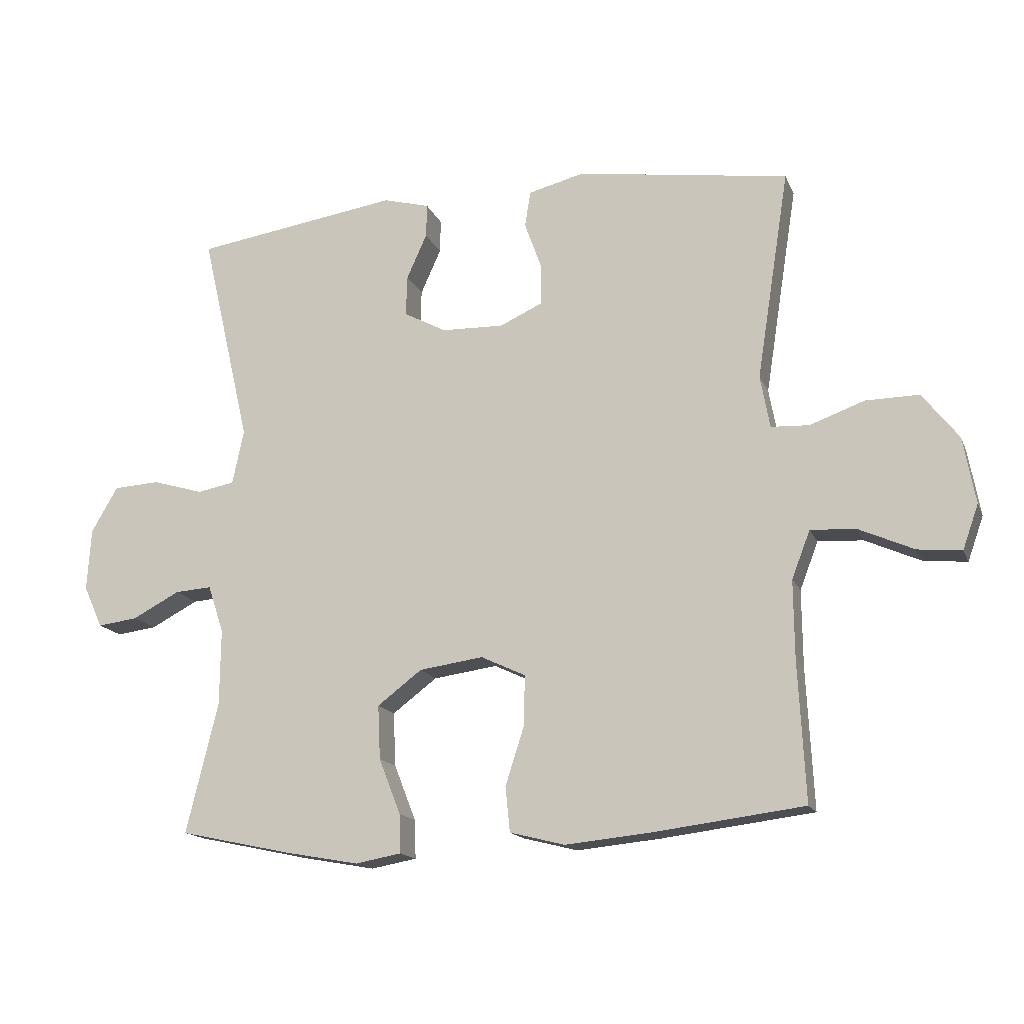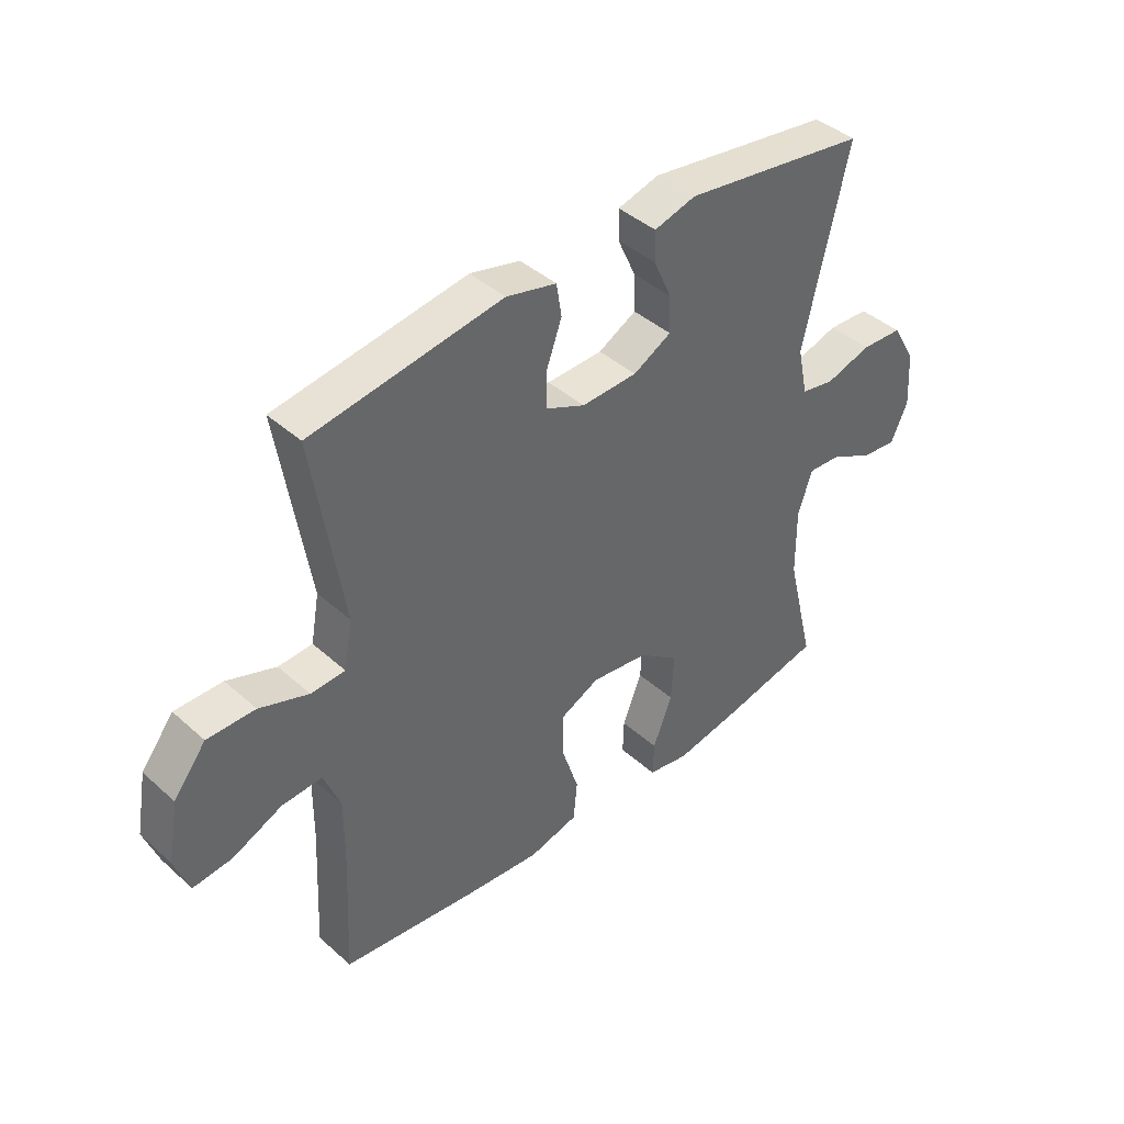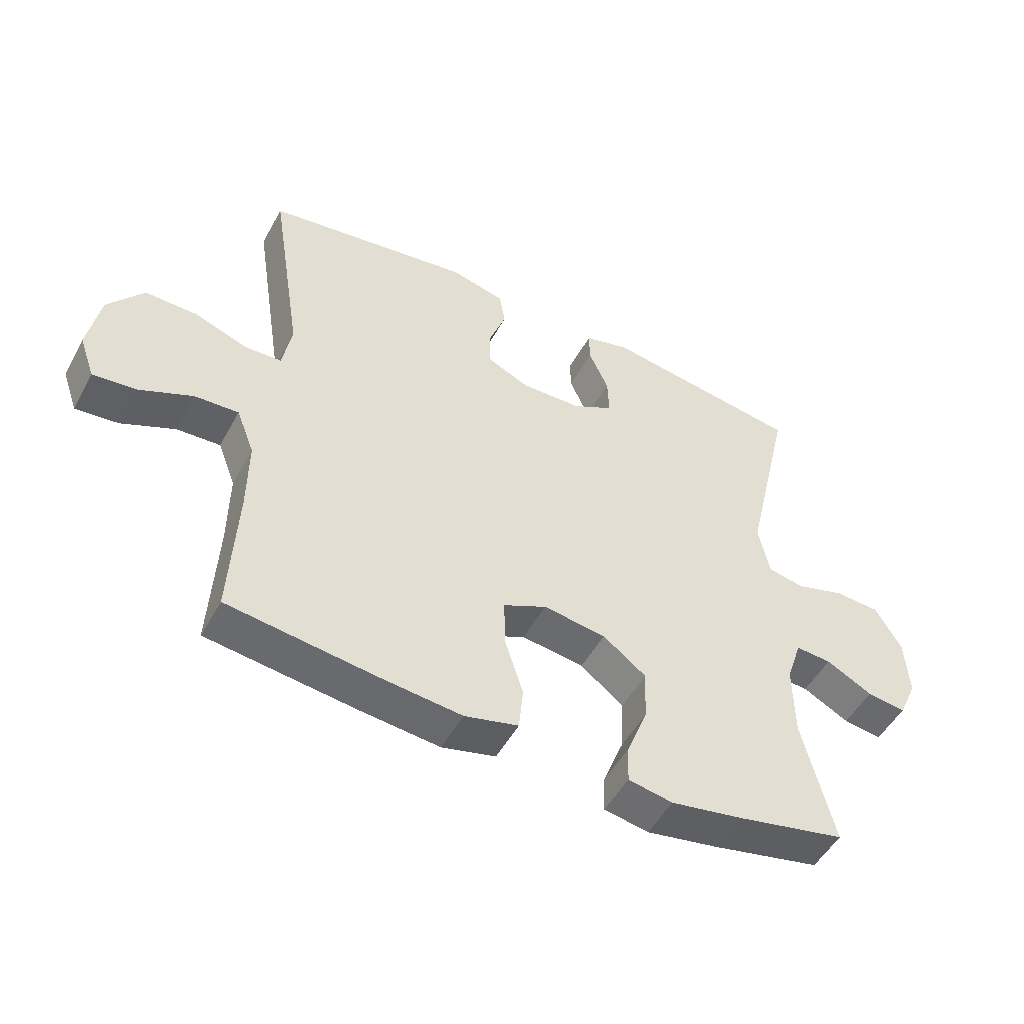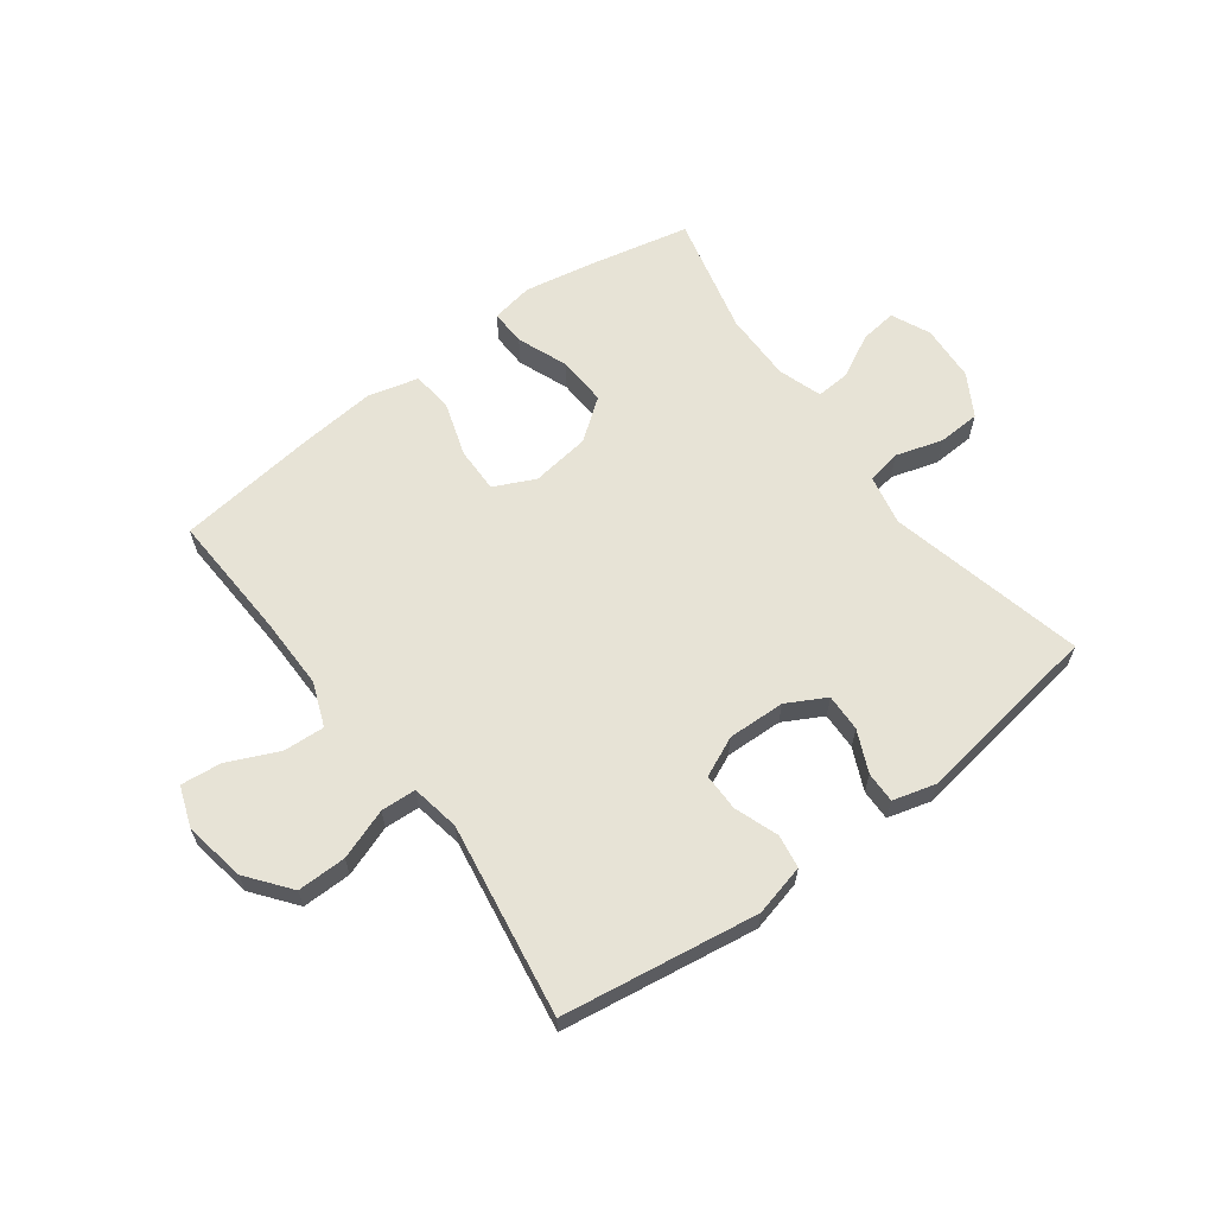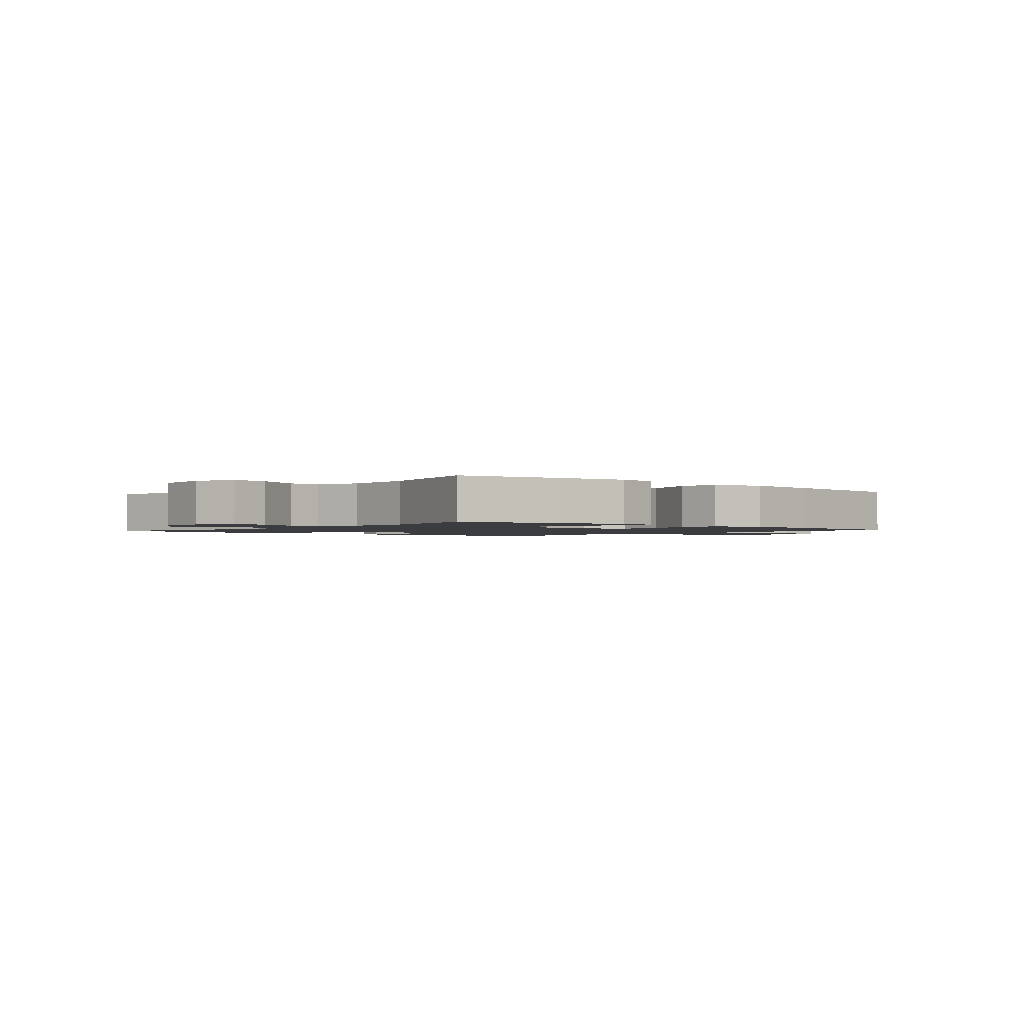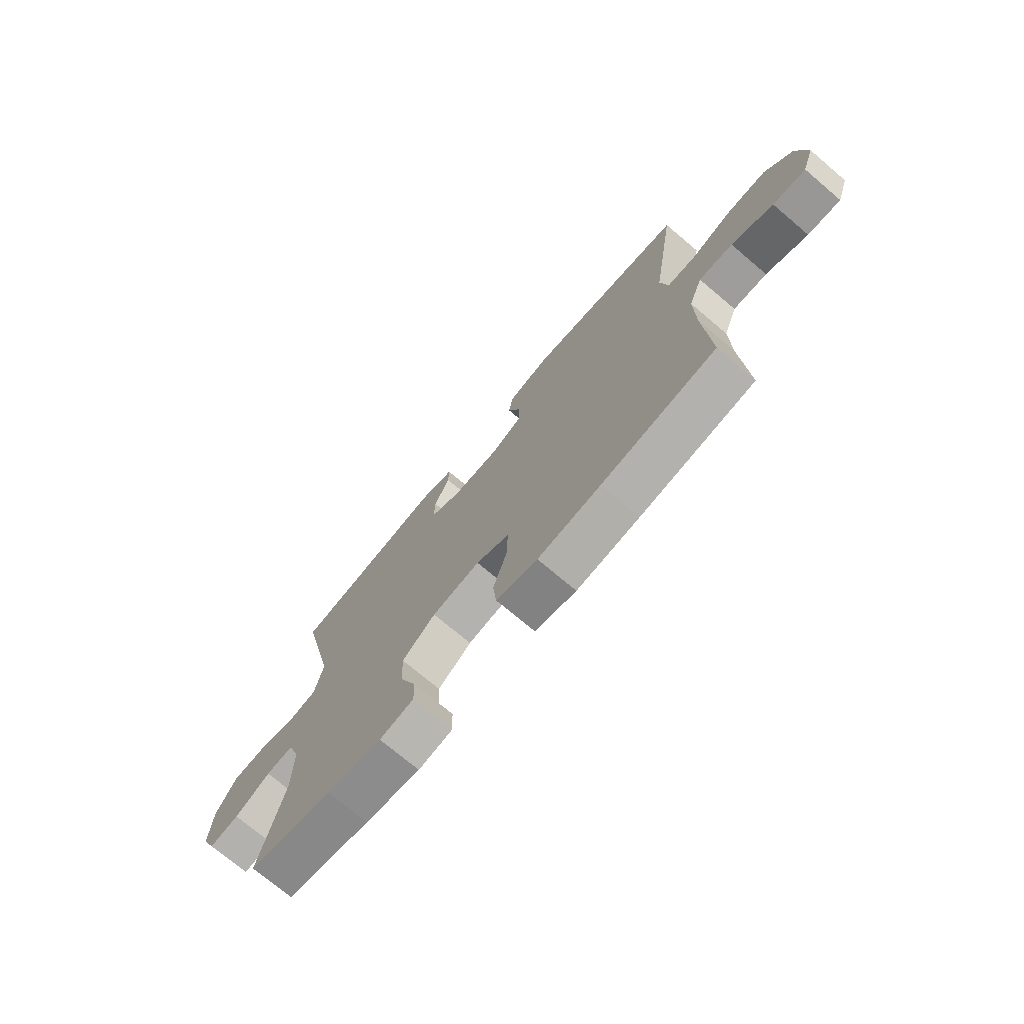
<metadata>
{"format":"obj","ext":"obj","renderer":"f3d","projection":"perspective","resolution":1024,"background":"white","views":[{"elev":-15.8,"azim":-162.6,"up":"+Z"},{"elev":41.8,"azim":-43.1,"up":"+Z"},{"elev":-50.6,"azim":-28.0,"up":"+Z"},{"elev":62.7,"azim":-36.6,"up":"+Y"},{"elev":-1.6,"azim":139.4,"up":"+Y"},{"elev":-73.3,"azim":-130.2,"up":"+Z"}]}
</metadata>
<code>
v -0.5 0.07 -0.5
v -0.489 0.07 -0.281
v -0.488 0.07 -0.158
v -0.517 0.07 -0.083
v -0.588 0.07 -0.087
v -0.675 0.07 -0.126
v -0.744 0.07 -0.133
v -0.769 0.07 -0.063
v -0.75 0.07 0.042
v -0.693 0.07 0.115
v -0.609 0.07 0.114
v -0.523 0.07 0.083
v -0.463 0.07 0.086
v -0.448 0.07 0.169
v -0.5 0.07 0.5
v -0.165 0.07 0.55
v -0.077 0.07 0.528
v -0.068 0.07 0.471
v -0.095 0.07 0.396
v -0.095 0.07 0.332
v -0.027 0.07 0.301
v 0.071 0.07 0.304
v 0.138 0.07 0.34
v 0.136 0.07 0.404
v 0.104 0.07 0.475
v 0.103 0.07 0.528
v 0.176 0.07 0.548
v 0.5 0.07 0.5
v 0.422 0.07 0.163
v 0.44 0.07 0.077
v 0.499 0.07 0.066
v 0.579 0.07 0.09
v 0.652 0.07 0.086
v 0.694 0.07 0.014
v 0.7 0.07 -0.084
v 0.67 0.07 -0.15
v 0.607 0.07 -0.142
v 0.532 0.07 -0.103
v 0.474 0.07 -0.099
v 0.449 0.07 -0.174
v 0.45 0.07 -0.294
v 0.5 0.07 -0.5
v 0.323 0.07 -0.538
v 0.207 0.07 -0.559
v 0.135 0.07 -0.546
v 0.137 0.07 -0.485
v 0.171 0.07 -0.398
v 0.175 0.07 -0.313
v 0.105 0.07 -0.26
v 0.004 0.07 -0.246
v -0.066 0.07 -0.279
v -0.065 0.07 -0.357
v -0.035 0.07 -0.45
v -0.042 0.07 -0.521
v -0.129 0.07 -0.543
v -0.261 0.07 -0.53
v -0.5 0 -0.5
v -0.489 0 -0.281
v -0.488 0 -0.158
v -0.517 0 -0.083
v -0.588 0 -0.087
v -0.675 0 -0.126
v -0.744 0 -0.133
v -0.769 0 -0.063
v -0.75 0 0.042
v -0.693 0 0.115
v -0.609 0 0.114
v -0.523 0 0.083
v -0.463 0 0.086
v -0.448 0 0.169
v -0.5 0 0.5
v -0.165 0 0.55
v -0.077 0 0.528
v -0.068 0 0.471
v -0.095 0 0.396
v -0.095 0 0.332
v -0.027 0 0.301
v 0.071 0 0.304
v 0.138 0 0.34
v 0.136 0 0.404
v 0.104 0 0.475
v 0.103 0 0.528
v 0.176 0 0.548
v 0.5 0 0.5
v 0.422 0 0.163
v 0.44 0 0.077
v 0.499 0 0.066
v 0.579 0 0.09
v 0.652 0 0.086
v 0.694 0 0.014
v 0.7 0 -0.084
v 0.67 0 -0.15
v 0.607 0 -0.142
v 0.532 0 -0.103
v 0.474 0 -0.099
v 0.449 0 -0.174
v 0.45 0 -0.294
v 0.5 0 -0.5
v 0.323 0 -0.538
v 0.207 0 -0.559
v 0.135 0 -0.546
v 0.137 0 -0.485
v 0.171 0 -0.398
v 0.175 0 -0.313
v 0.105 0 -0.26
v 0.004 0 -0.246
v -0.066 0 -0.279
v -0.065 0 -0.357
v -0.035 0 -0.45
v -0.042 0 -0.521
v -0.129 0 -0.543
v -0.261 0 -0.53
f 56 1 2
f 55 56 2
f 54 55 2
f 53 54 2
f 52 53 2
f 51 52 2 3
f 50 51 3 4
f 49 50 4
f 45 46 47
f 44 45 47
f 43 44 47
f 42 43 47
f 41 42 47
f 40 41 47 48
f 39 40 48 49
f 36 37 38
f 35 36 38
f 34 35 38
f 33 34 38
f 32 33 38
f 31 32 38
f 30 31 38 39
f 39 49 4
f 30 39 4
f 29 30 4
f 27 28 29
f 26 27 29
f 25 26 29
f 24 25 29
f 17 18 19
f 16 17 19
f 15 16 19
f 14 15 19
f 13 14 19 20
f 10 11 12
f 9 10 12
f 8 9 12
f 7 8 12
f 6 7 12
f 5 6 12
f 5 12 13
f 13 20 21
f 5 13 21
f 4 5 21
f 23 24 29
f 22 23 29 4
f 4 21 22
f 58 57 112
f 58 112 111
f 58 111 110
f 58 110 109
f 58 109 108
f 59 58 108 107
f 60 59 107 106
f 60 106 105
f 103 102 101
f 103 101 100
f 103 100 99
f 103 99 98
f 103 98 97
f 104 103 97 96
f 105 104 96 95
f 94 93 92
f 94 92 91
f 94 91 90
f 94 90 89
f 94 89 88
f 94 88 87
f 95 94 87 86
f 60 105 95
f 60 95 86
f 60 86 85
f 85 84 83
f 85 83 82
f 85 82 81
f 85 81 80
f 75 74 73
f 75 73 72
f 75 72 71
f 75 71 70
f 76 75 70 69
f 68 67 66
f 68 66 65
f 68 65 64
f 68 64 63
f 68 63 62
f 68 62 61
f 69 68 61
f 77 76 69
f 77 69 61
f 77 61 60
f 85 80 79
f 60 85 79 78
f 78 77 60
f 1 57 58 2
f 2 58 59 3
f 3 59 60 4
f 4 60 61 5
f 5 61 62 6
f 6 62 63 7
f 7 63 64 8
f 8 64 65 9
f 9 65 66 10
f 10 66 67 11
f 11 67 68 12
f 12 68 69 13
f 13 69 70 14
f 14 70 71 15
f 15 71 72 16
f 16 72 73 17
f 17 73 74 18
f 18 74 75 19
f 19 75 76 20
f 20 76 77 21
f 21 77 78 22
f 22 78 79 23
f 23 79 80 24
f 24 80 81 25
f 25 81 82 26
f 26 82 83 27
f 27 83 84 28
f 28 84 85 29
f 29 85 86 30
f 30 86 87 31
f 31 87 88 32
f 32 88 89 33
f 33 89 90 34
f 34 90 91 35
f 35 91 92 36
f 36 92 93 37
f 37 93 94 38
f 38 94 95 39
f 39 95 96 40
f 40 96 97 41
f 41 97 98 42
f 42 98 99 43
f 43 99 100 44
f 44 100 101 45
f 45 101 102 46
f 46 102 103 47
f 47 103 104 48
f 48 104 105 49
f 49 105 106 50
f 50 106 107 51
f 51 107 108 52
f 52 108 109 53
f 53 109 110 54
f 54 110 111 55
f 55 111 112 56
f 56 112 57 1

</code>
